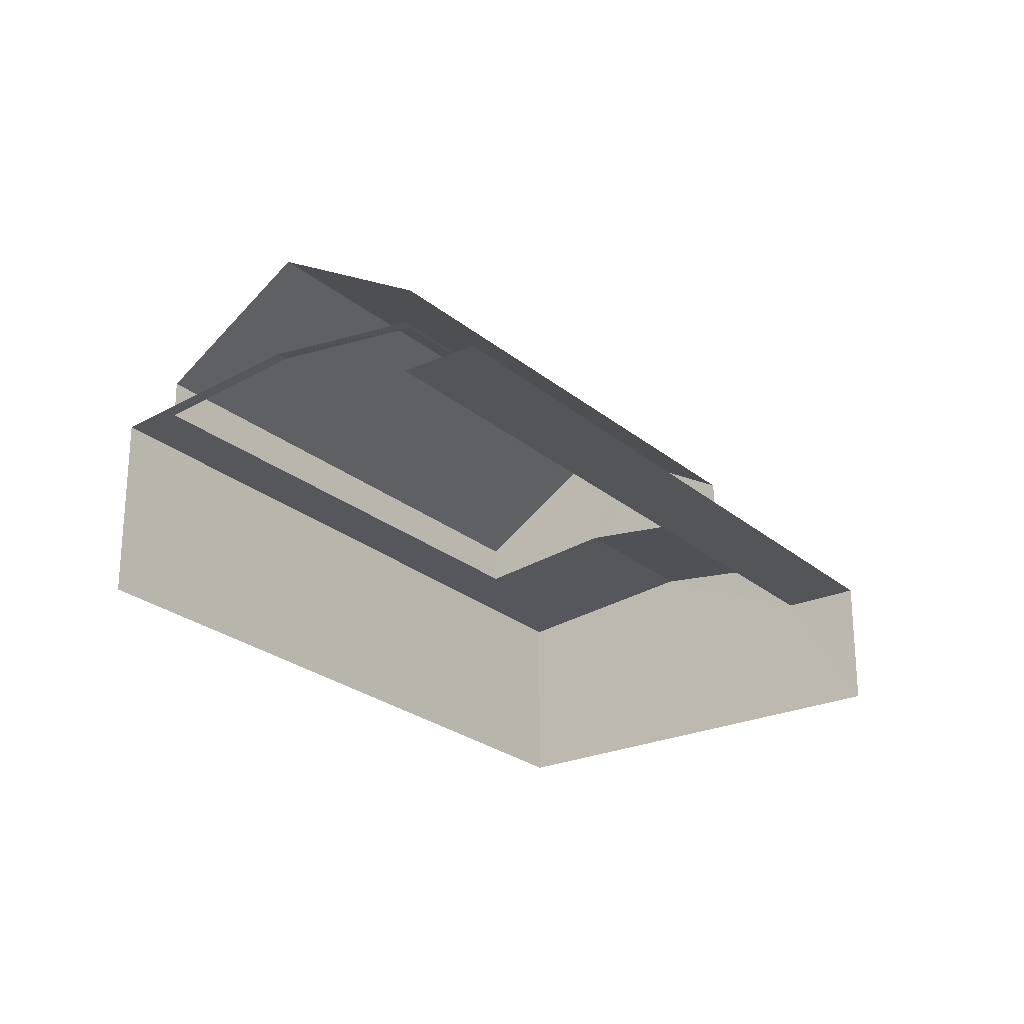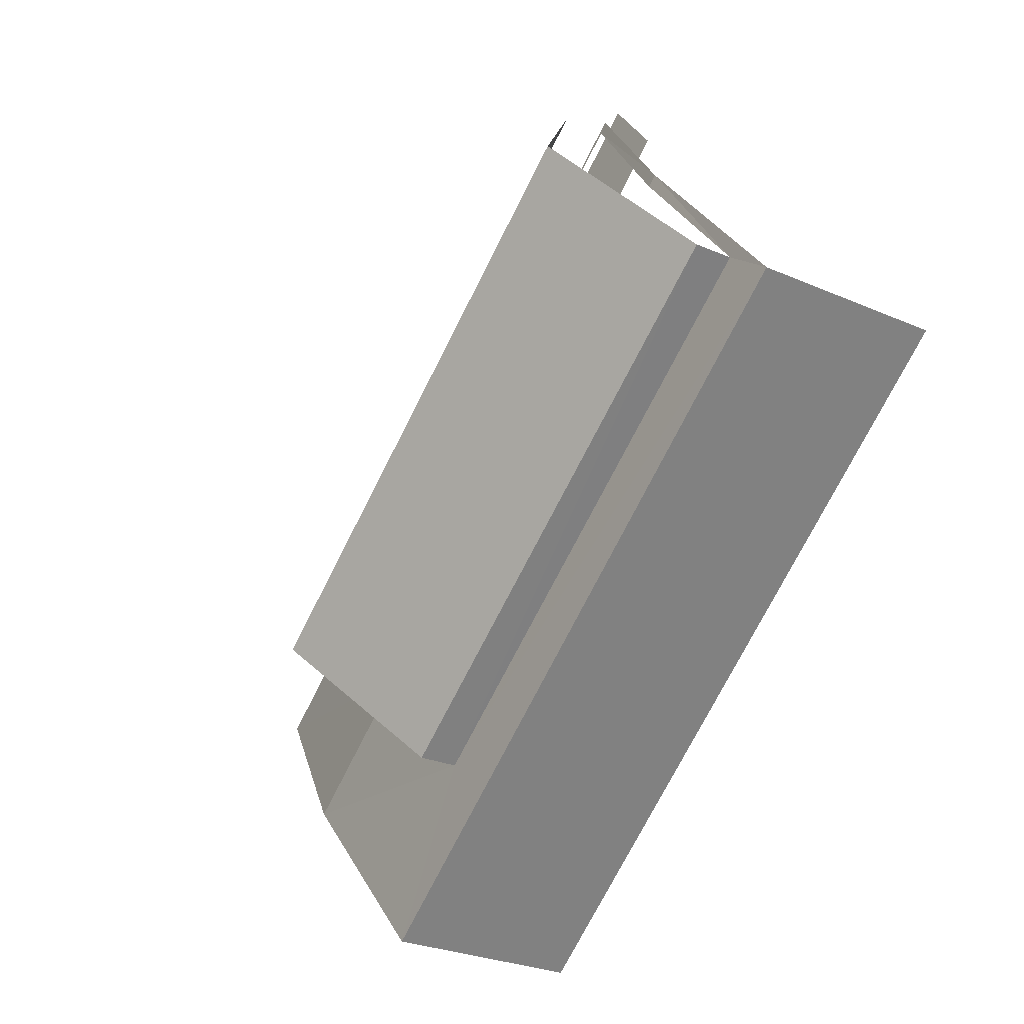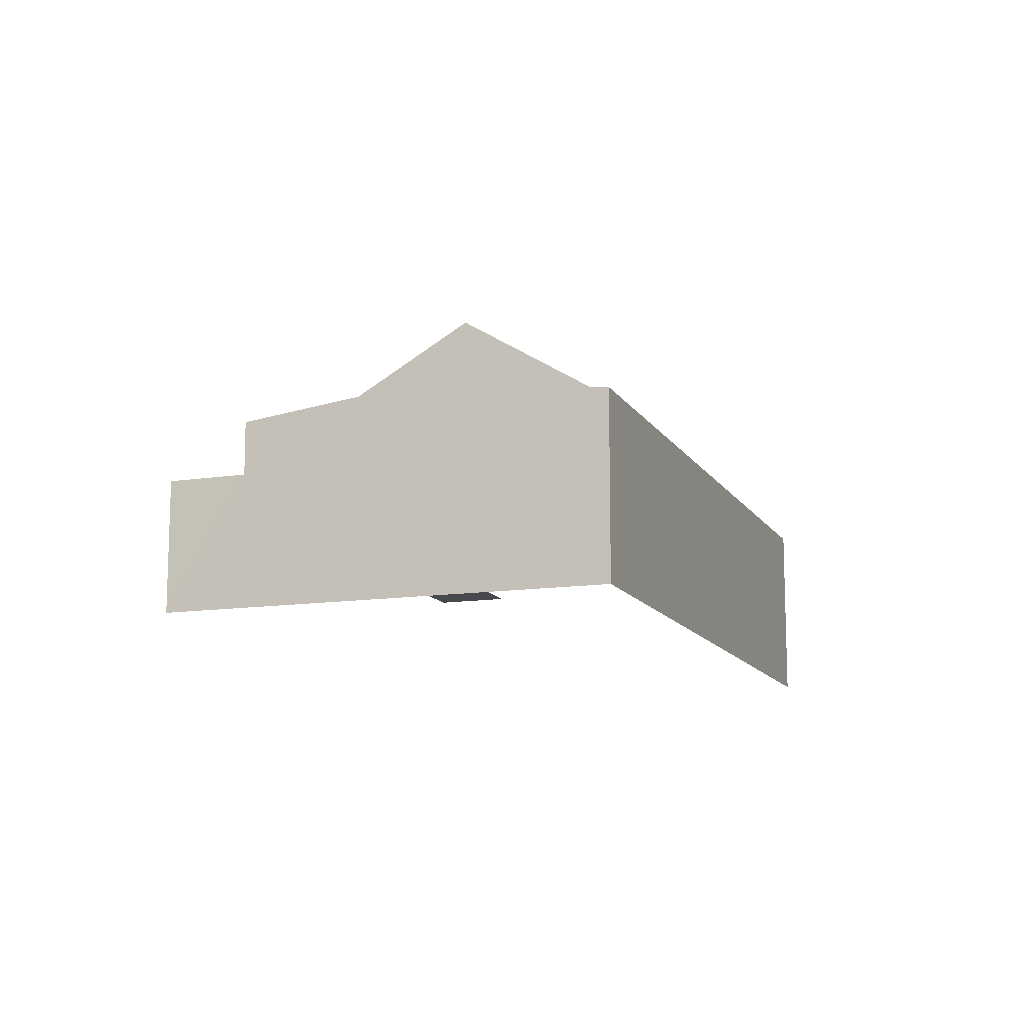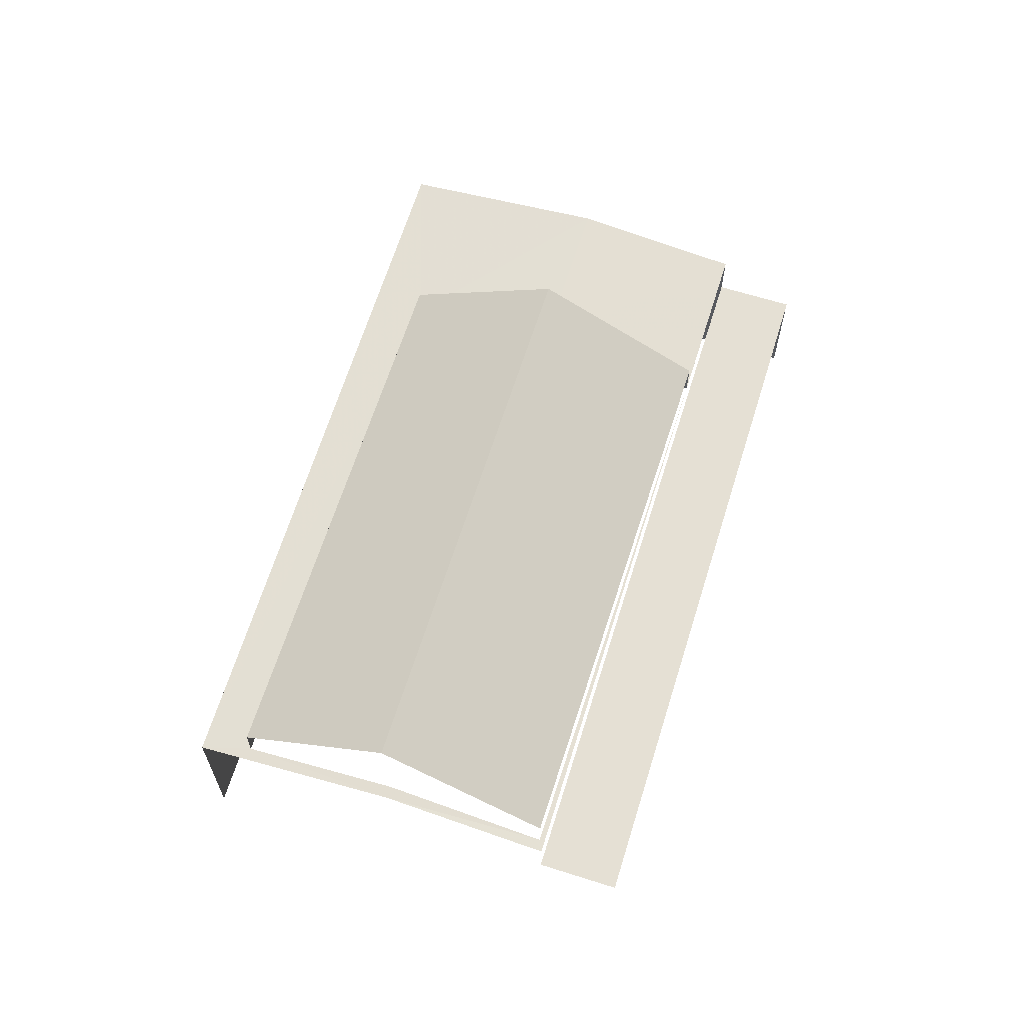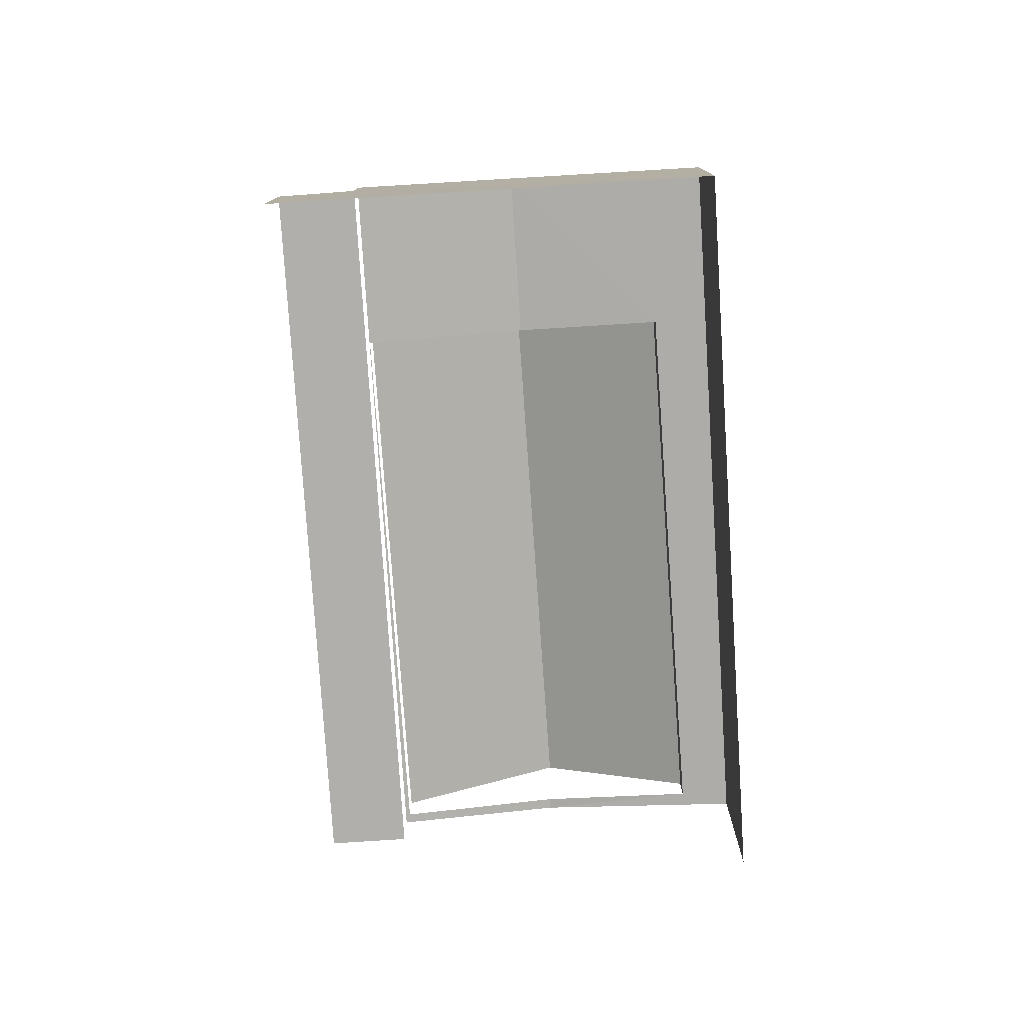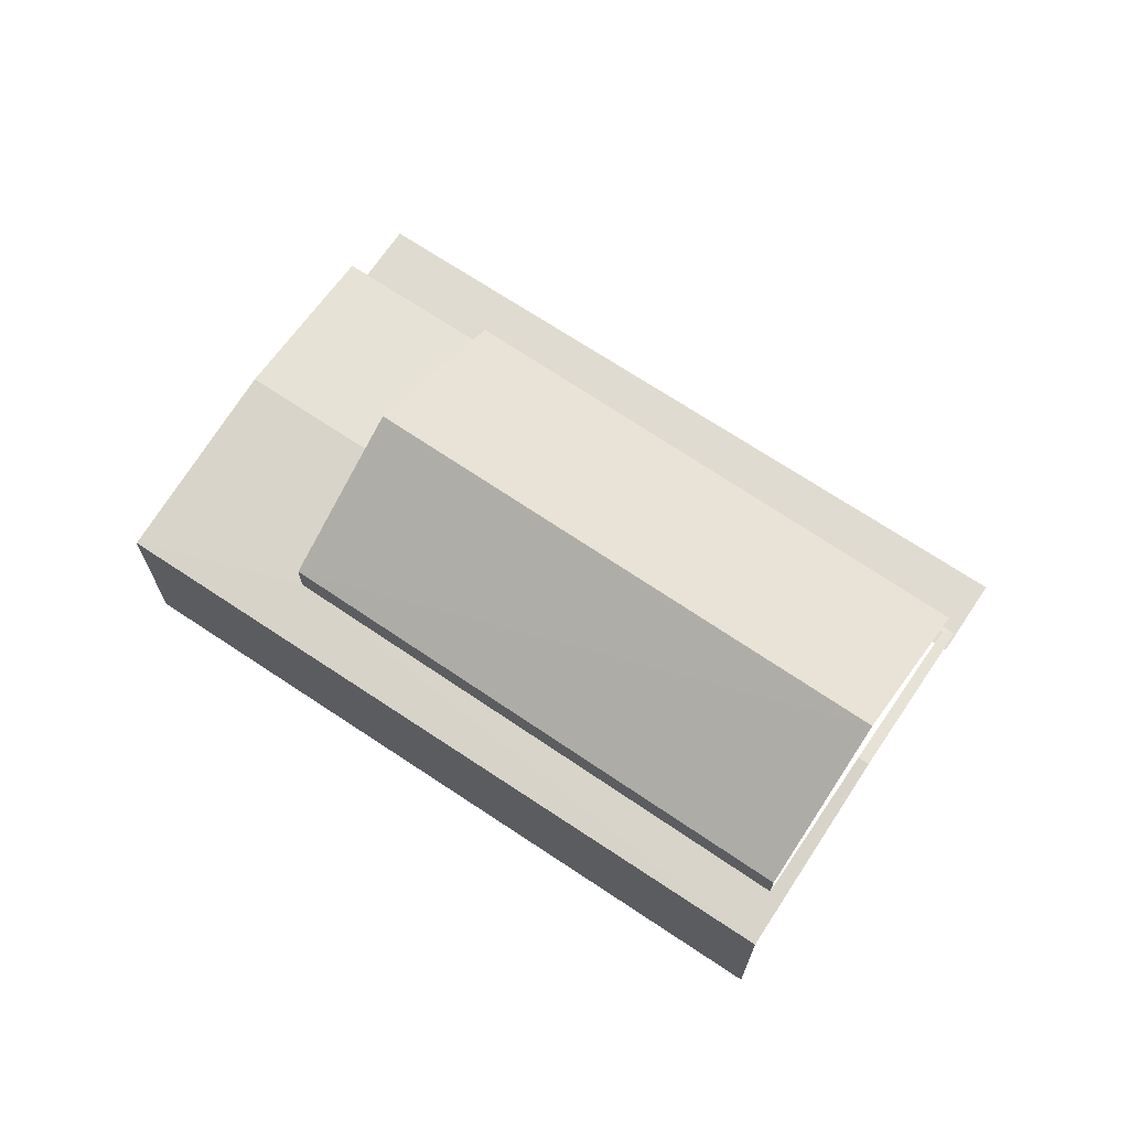
<metadata>
{"format":"obj","ext":"obj","renderer":"f3d","projection":"perspective","resolution":1024,"background":"white","views":[{"elev":-24.7,"azim":164.1,"up":"+Z"},{"elev":-27.6,"azim":56.1,"up":"+Y"},{"elev":-12.5,"azim":-32.6,"up":"+Z"},{"elev":65.7,"azim":144.9,"up":"+Z"},{"elev":-78.2,"azim":-48.8,"up":"+Z"},{"elev":69.7,"azim":71.3,"up":"+Z"}]}
</metadata>
<code>
v -2.198e+05 -1.235e+05 39.74
v -2.198e+05 -1.235e+05 39.74
v -2.198e+05 -1.235e+05 39.74
v -2.198e+05 -1.235e+05 39.74
v -2.198e+05 -1.235e+05 42.05
v -2.198e+05 -1.235e+05 42.05
v -2.198e+05 -1.235e+05 42.05
v -2.198e+05 -1.235e+05 42.05
v -2.198e+05 -1.235e+05 43.71
v -2.198e+05 -1.235e+05 43.71
v -2.198e+05 -1.235e+05 45.35
v -2.198e+05 -1.235e+05 45.35
v -2.198e+05 -1.235e+05 42.98
v -2.198e+05 -1.235e+05 43.07
v -2.198e+05 -1.235e+05 43.33
v -2.198e+05 -1.235e+05 43.33
v -2.198e+05 -1.235e+05 43.06
v -2.198e+05 -1.235e+05 42.98
v -2.198e+05 -1.235e+05 43.33
v -2.198e+05 -1.235e+05 43.33
v -2.198e+05 -1.235e+05 42.99
v -2.198e+05 -1.235e+05 42.98
v -2.198e+05 -1.235e+05 42.98
v -2.198e+05 -1.235e+05 42.98
v -2.198e+05 -1.235e+05 43.71
v -2.198e+05 -1.235e+05 43.71
f 1 2 3
f 4 1 3
f 21 26 25
f 21 24 26
f 6 1 4
f 7 6 4
f 18 2 19
f 23 19 8
f 8 2 1
f 8 1 6
f 19 2 8
f 21 25 20
f 25 11 20
f 20 10 17
f 20 11 10
f 8 22 23
f 8 5 22
f 5 6 7
f 5 8 6
f 9 10 11
f 12 9 11
f 13 14 15
f 15 14 16
f 17 18 19
f 18 14 13
f 17 19 20
f 18 17 14
f 20 19 21
f 16 22 15
f 19 23 21
f 24 23 22
f 16 24 22
f 21 23 24
f 25 26 12
f 11 25 12
f 14 9 16
f 9 12 16
f 16 26 24
f 16 12 26
f 18 3 2
f 18 13 3
f 14 10 9
f 14 17 10
f 13 15 3
f 15 22 5
f 3 5 4
f 4 5 7
f 3 15 5

</code>
